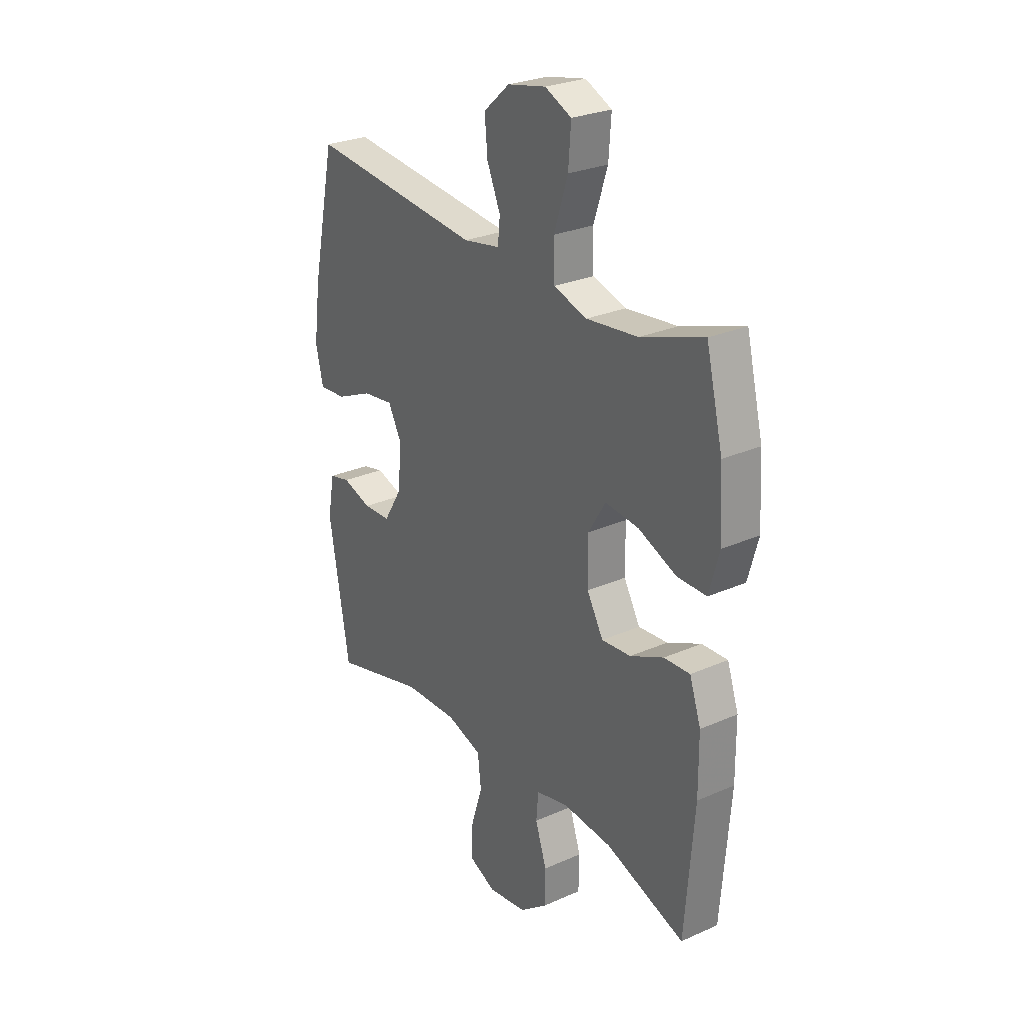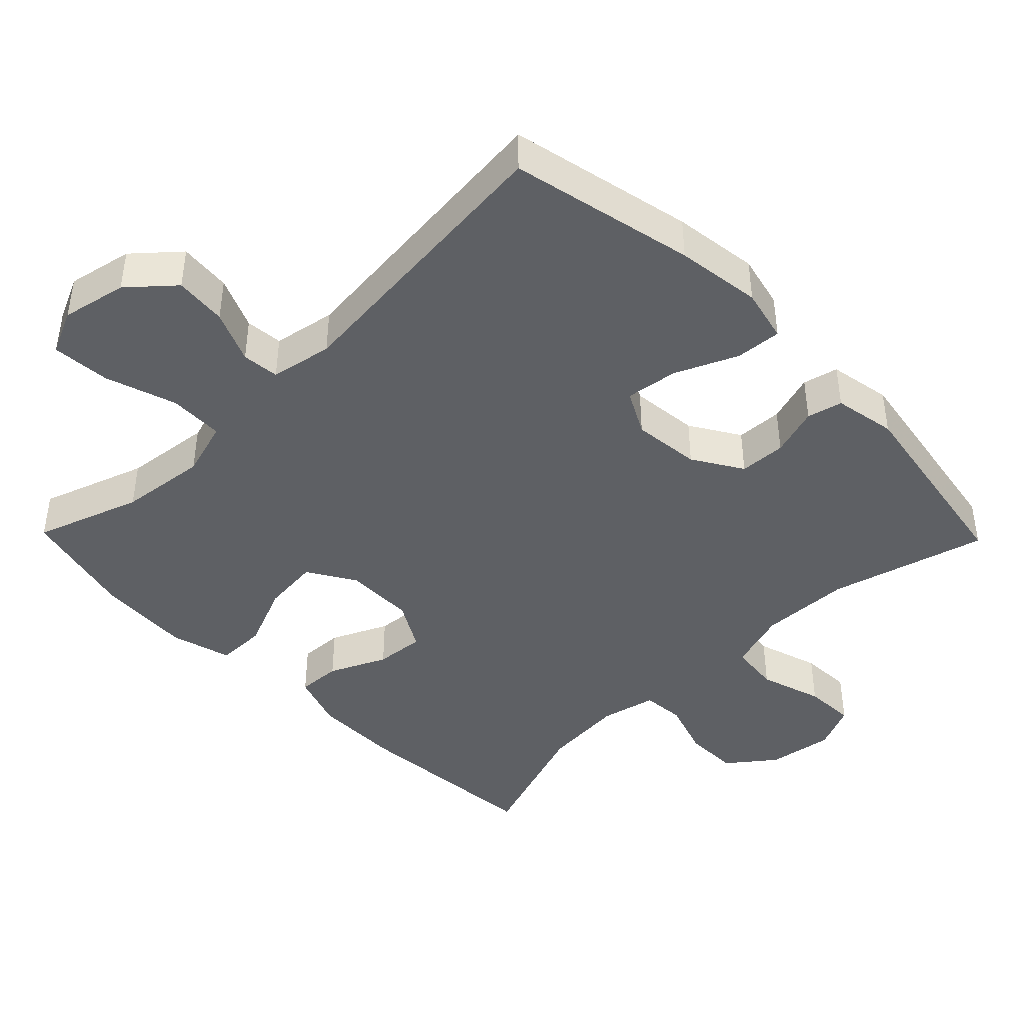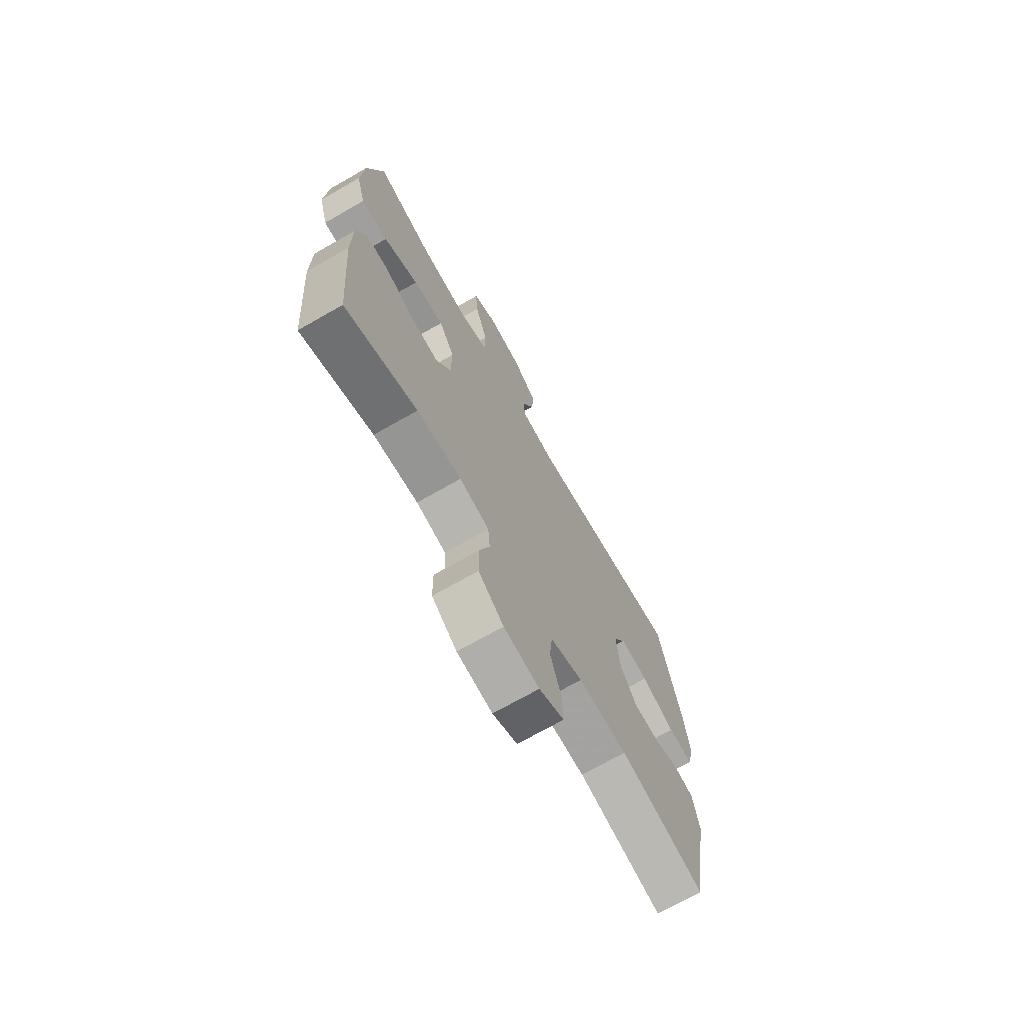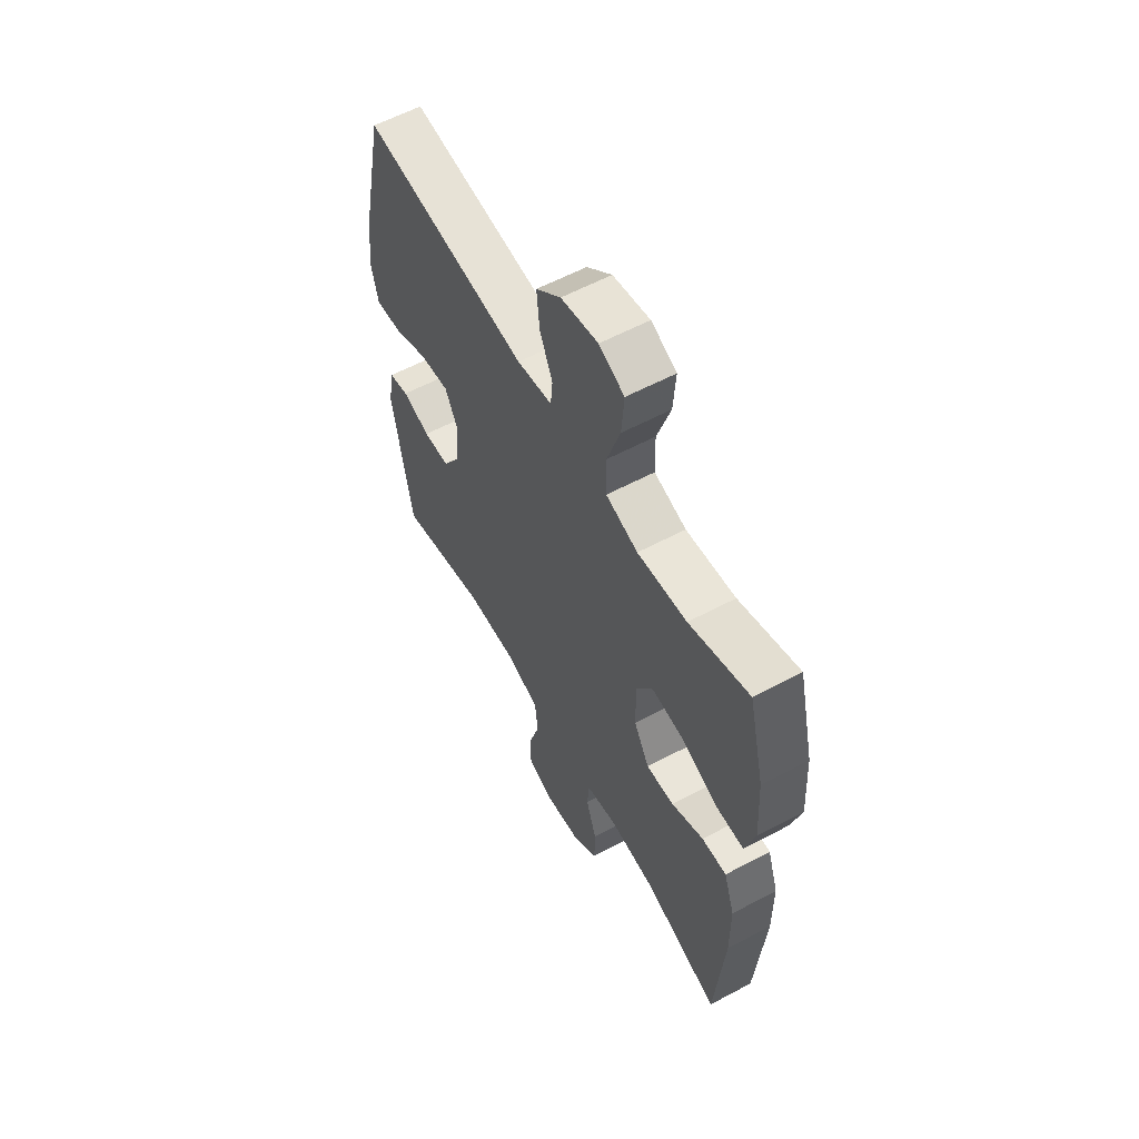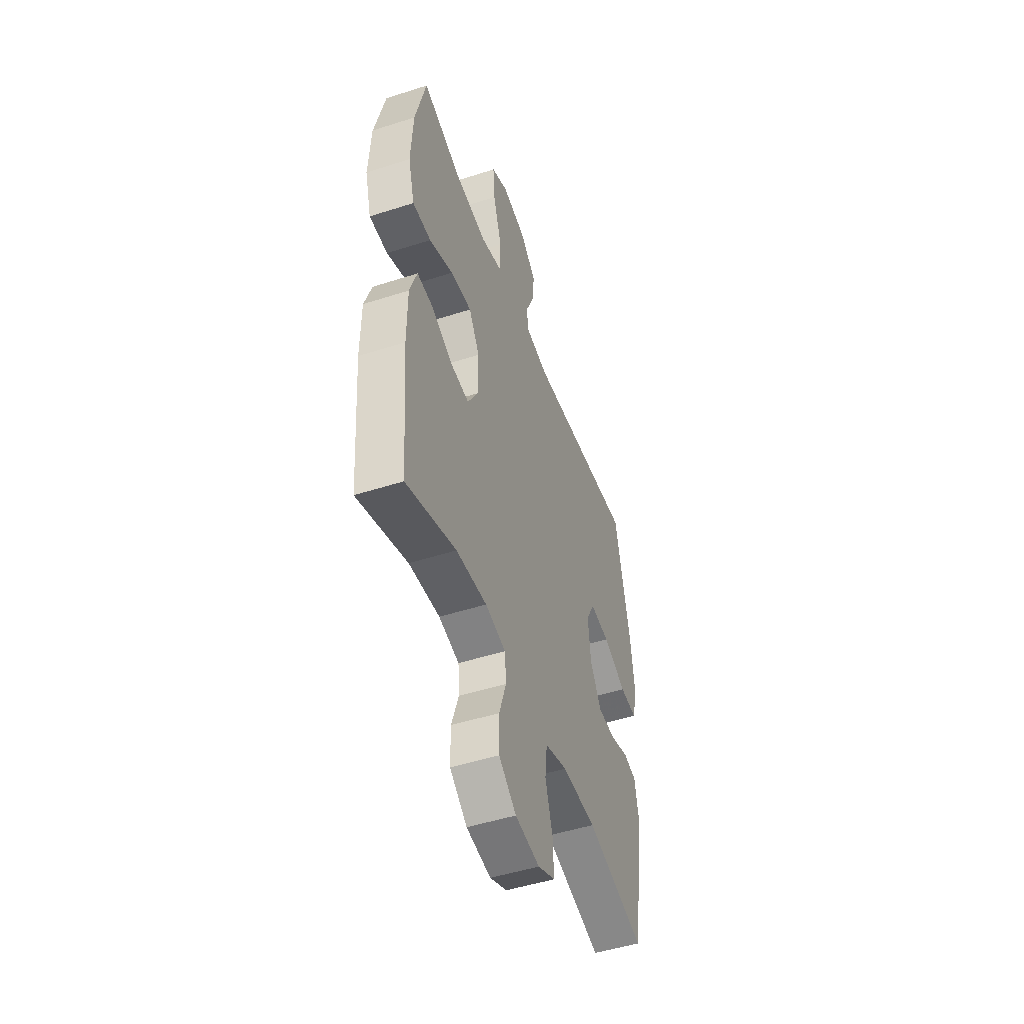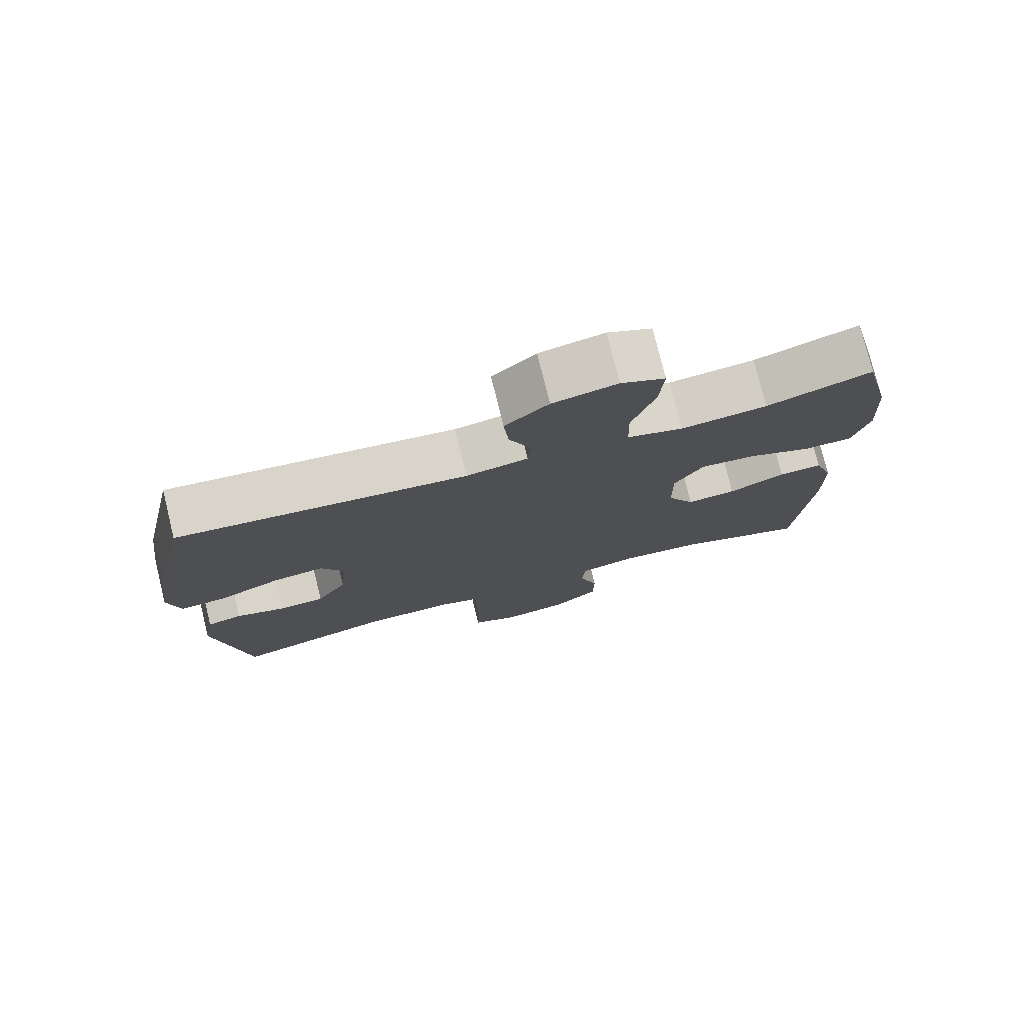
<metadata>
{"format":"obj","ext":"obj","renderer":"f3d","projection":"perspective","resolution":1024,"background":"white","views":[{"elev":27.2,"azim":-124.3,"up":"+Z"},{"elev":-43.0,"azim":44.3,"up":"+Y"},{"elev":-71.3,"azim":-60.3,"up":"+Z"},{"elev":59.2,"azim":-118.7,"up":"+Z"},{"elev":-49.2,"azim":-70.4,"up":"+Z"},{"elev":76.9,"azim":166.2,"up":"+Z"}]}
</metadata>
<code>
v -0.5 0.07 -0.5
v -0.522 0.07 -0.228
v -0.521 0.07 -0.104
v -0.494 0.07 -0.025
v -0.432 0.07 -0.028
v -0.352 0.07 -0.065
v -0.282 0.07 -0.071
v -0.243 0.07 -0.003
v -0.242 0.07 0.096
v -0.283 0.07 0.163
v -0.363 0.07 0.155
v -0.454 0.07 0.117
v -0.524 0.07 0.117
v -0.548 0.07 0.203
v -0.54 0.07 0.337
v -0.5 0.07 0.5
v -0.351 0.07 0.449
v -0.228 0.07 0.435
v -0.148 0.07 0.459
v -0.146 0.07 0.537
v -0.179 0.07 0.638
v -0.185 0.07 0.72
v -0.122 0.07 0.749
v -0.03 0.07 0.73
v 0.032 0.07 0.675
v 0.025 0.07 0.601
v -0.007 0.07 0.527
v -0.002 0.07 0.474
v 0.086 0.07 0.458
v 0.5 0.07 0.5
v 0.556 0.07 0.238
v 0.572 0.07 0.117
v 0.554 0.07 0.041
v 0.489 0.07 0.046
v 0.401 0.07 0.085
v 0.327 0.07 0.095
v 0.294 0.07 0.033
v 0.304 0.07 -0.063
v 0.347 0.07 -0.133
v 0.413 0.07 -0.136
v 0.483 0.07 -0.114
v 0.533 0.07 -0.126
v 0.549 0.07 -0.214
v 0.5 0.07 -0.5
v 0.278 0.07 -0.44
v 0.149 0.07 -0.436
v 0.064 0.07 -0.463
v 0.056 0.07 -0.534
v 0.084 0.07 -0.623
v 0.087 0.07 -0.696
v 0.022 0.07 -0.725
v -0.071 0.07 -0.711
v -0.137 0.07 -0.66
v -0.138 0.07 -0.583
v -0.111 0.07 -0.502
v -0.116 0.07 -0.442
v -0.194 0.07 -0.424
v -0.311 0.07 -0.434
v -0.5 0 -0.5
v -0.522 0 -0.228
v -0.521 0 -0.104
v -0.494 0 -0.025
v -0.432 0 -0.028
v -0.352 0 -0.065
v -0.282 0 -0.071
v -0.243 0 -0.003
v -0.242 0 0.096
v -0.283 0 0.163
v -0.363 0 0.155
v -0.454 0 0.117
v -0.524 0 0.117
v -0.548 0 0.203
v -0.54 0 0.337
v -0.5 0 0.5
v -0.351 0 0.449
v -0.228 0 0.435
v -0.148 0 0.459
v -0.146 0 0.537
v -0.179 0 0.638
v -0.185 0 0.72
v -0.122 0 0.749
v -0.03 0 0.73
v 0.032 0 0.675
v 0.025 0 0.601
v -0.007 0 0.527
v -0.002 0 0.474
v 0.086 0 0.458
v 0.5 0 0.5
v 0.556 0 0.238
v 0.572 0 0.117
v 0.554 0 0.041
v 0.489 0 0.046
v 0.401 0 0.085
v 0.327 0 0.095
v 0.294 0 0.033
v 0.304 0 -0.063
v 0.347 0 -0.133
v 0.413 0 -0.136
v 0.483 0 -0.114
v 0.533 0 -0.126
v 0.549 0 -0.214
v 0.5 0 -0.5
v 0.278 0 -0.44
v 0.149 0 -0.436
v 0.064 0 -0.463
v 0.056 0 -0.534
v 0.084 0 -0.623
v 0.087 0 -0.696
v 0.022 0 -0.725
v -0.071 0 -0.711
v -0.137 0 -0.66
v -0.138 0 -0.583
v -0.111 0 -0.502
v -0.116 0 -0.442
v -0.194 0 -0.424
v -0.311 0 -0.434
f 53 54 55
f 52 53 55
f 51 52 55
f 50 51 55
f 49 50 55
f 48 49 55
f 47 48 55 56
f 46 47 56 57
f 43 44 45
f 42 43 45
f 41 42 45
f 40 41 45
f 45 46 57
f 40 45 57
f 39 40 57
f 33 34 35
f 32 33 35
f 31 32 35
f 30 31 35
f 29 30 35
f 28 29 35 36
f 25 26 27
f 24 25 27
f 23 24 27
f 22 23 27
f 21 22 27
f 20 21 27
f 19 20 27 28
f 28 36 37
f 19 28 37
f 18 19 37
f 15 16 17
f 14 15 17
f 13 14 17
f 12 13 17
f 11 12 17
f 10 11 17 18
f 4 5 6
f 3 4 6
f 2 3 6
f 1 2 6
f 58 1 6
f 58 6 7
f 58 7 8
f 57 58 8
f 39 57 8
f 38 39 8
f 18 37 38
f 10 18 38
f 9 10 38
f 8 9 38
f 113 112 111
f 113 111 110
f 113 110 109
f 113 109 108
f 113 108 107
f 113 107 106
f 114 113 106 105
f 115 114 105 104
f 103 102 101
f 103 101 100
f 103 100 99
f 103 99 98
f 115 104 103
f 115 103 98
f 115 98 97
f 93 92 91
f 93 91 90
f 93 90 89
f 93 89 88
f 93 88 87
f 94 93 87 86
f 85 84 83
f 85 83 82
f 85 82 81
f 85 81 80
f 85 80 79
f 85 79 78
f 86 85 78 77
f 95 94 86
f 95 86 77
f 95 77 76
f 75 74 73
f 75 73 72
f 75 72 71
f 75 71 70
f 75 70 69
f 76 75 69 68
f 64 63 62
f 64 62 61
f 64 61 60
f 64 60 59
f 64 59 116
f 65 64 116
f 66 65 116
f 66 116 115
f 66 115 97
f 66 97 96
f 96 95 76
f 96 76 68
f 96 68 67
f 96 67 66
f 1 59 60 2
f 2 60 61 3
f 3 61 62 4
f 4 62 63 5
f 5 63 64 6
f 6 64 65 7
f 7 65 66 8
f 8 66 67 9
f 9 67 68 10
f 10 68 69 11
f 11 69 70 12
f 12 70 71 13
f 13 71 72 14
f 14 72 73 15
f 15 73 74 16
f 16 74 75 17
f 17 75 76 18
f 18 76 77 19
f 19 77 78 20
f 20 78 79 21
f 21 79 80 22
f 22 80 81 23
f 23 81 82 24
f 24 82 83 25
f 25 83 84 26
f 26 84 85 27
f 27 85 86 28
f 28 86 87 29
f 29 87 88 30
f 30 88 89 31
f 31 89 90 32
f 32 90 91 33
f 33 91 92 34
f 34 92 93 35
f 35 93 94 36
f 36 94 95 37
f 37 95 96 38
f 38 96 97 39
f 39 97 98 40
f 40 98 99 41
f 41 99 100 42
f 42 100 101 43
f 43 101 102 44
f 44 102 103 45
f 45 103 104 46
f 46 104 105 47
f 47 105 106 48
f 48 106 107 49
f 49 107 108 50
f 50 108 109 51
f 51 109 110 52
f 52 110 111 53
f 53 111 112 54
f 54 112 113 55
f 55 113 114 56
f 56 114 115 57
f 57 115 116 58
f 58 116 59 1

</code>
